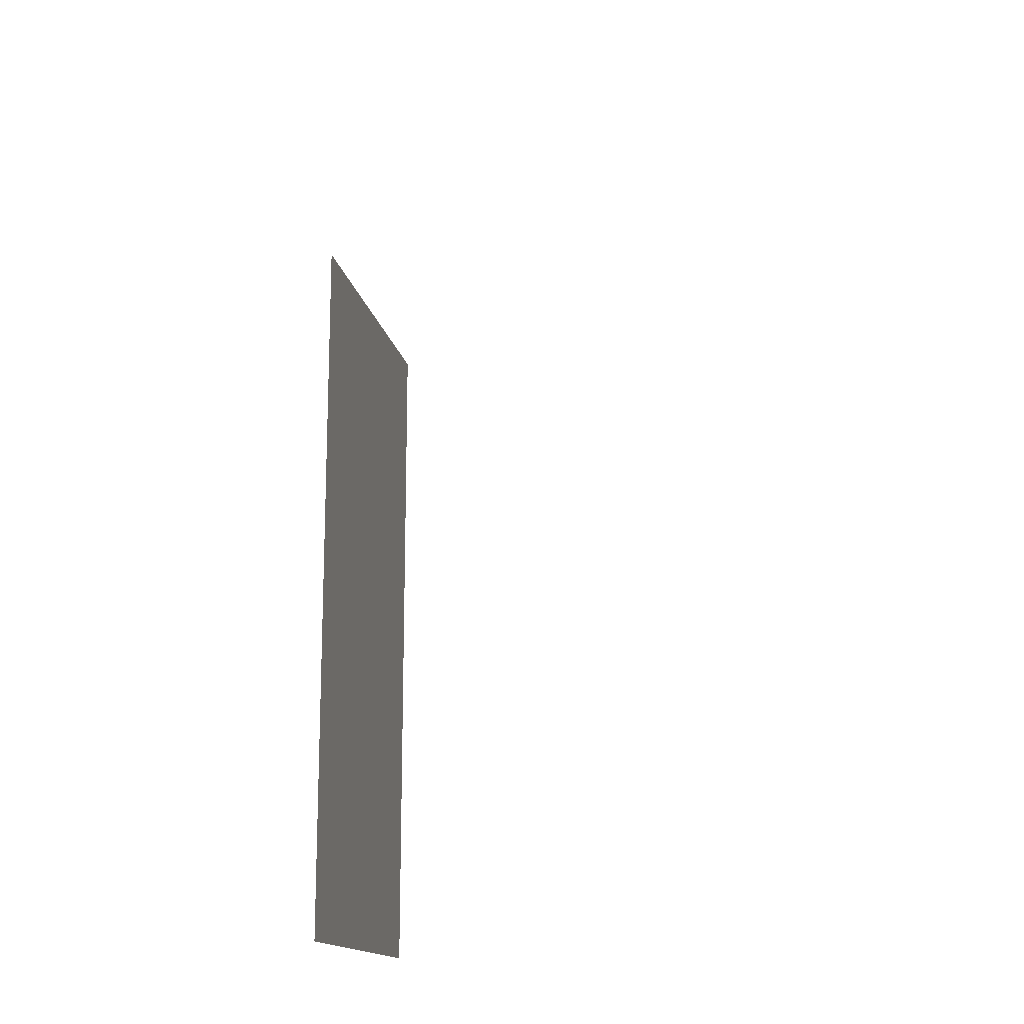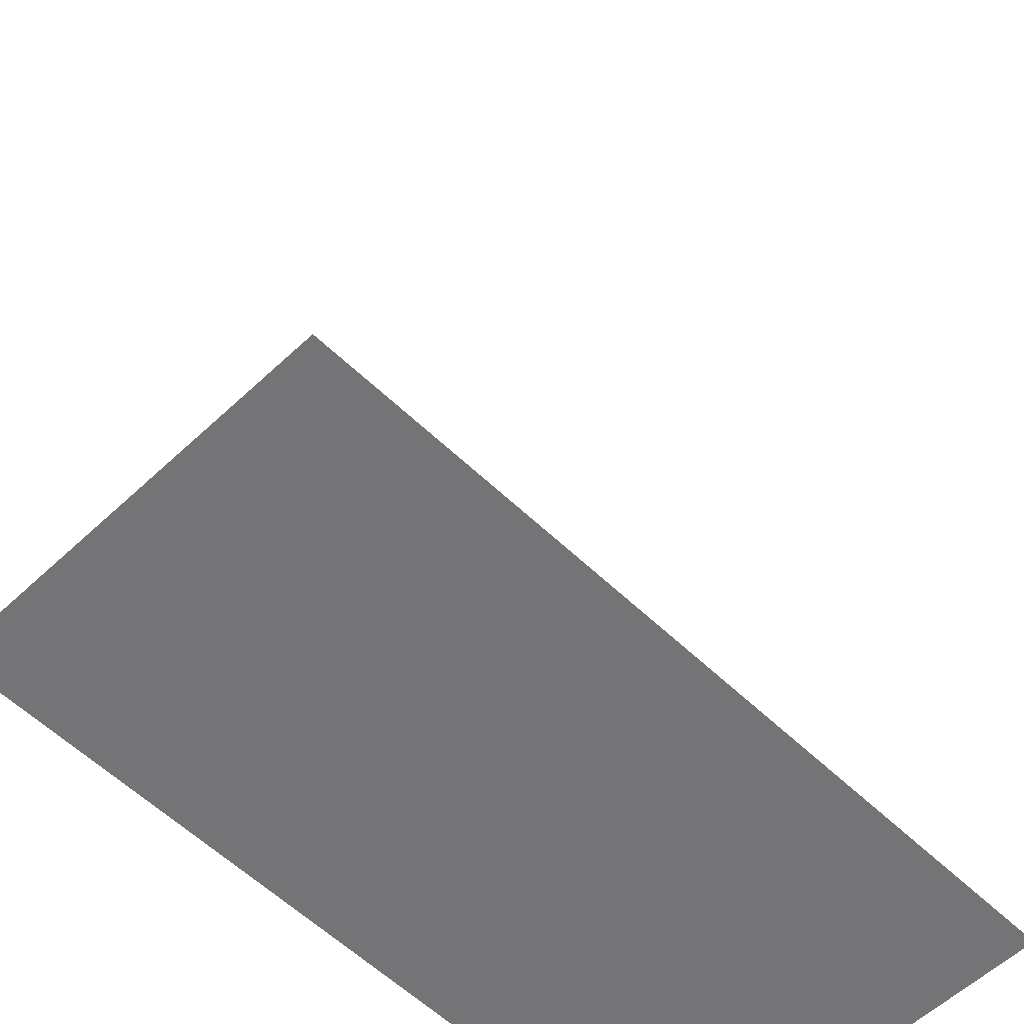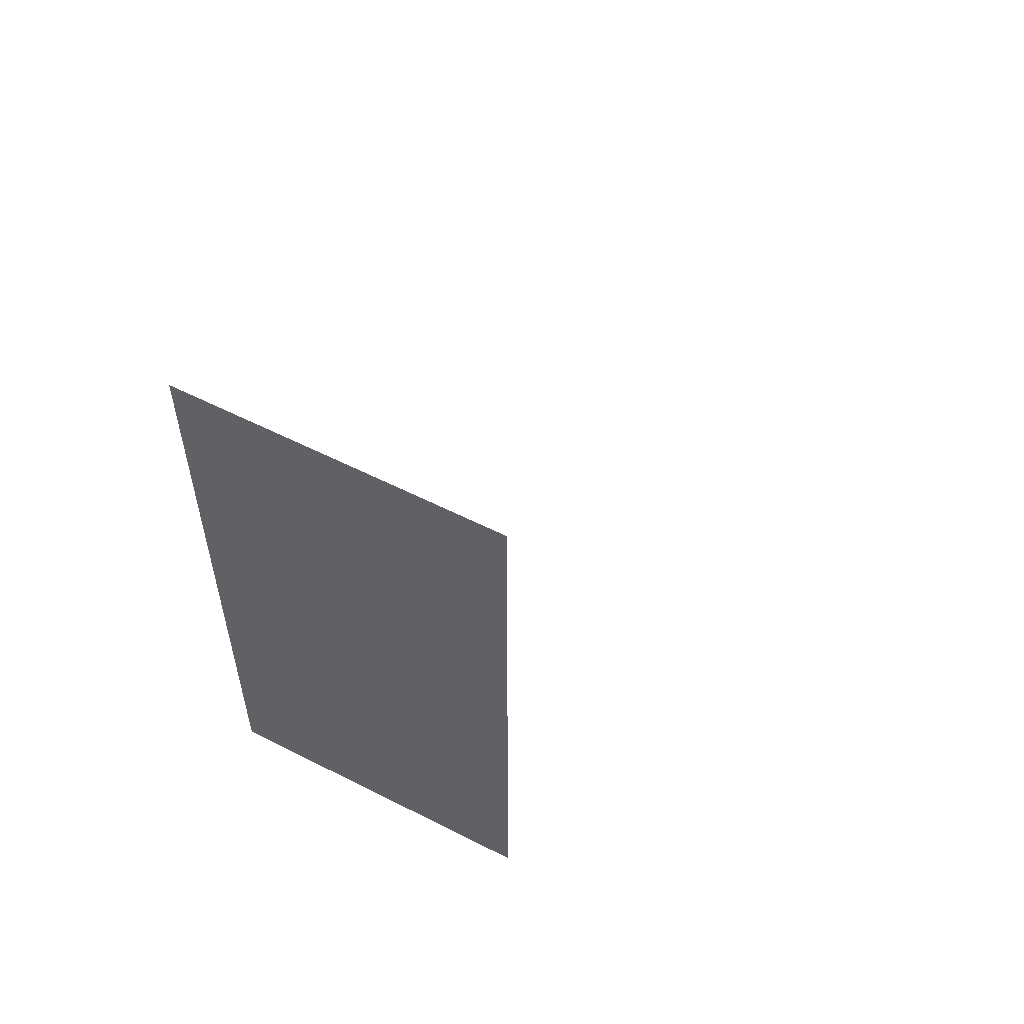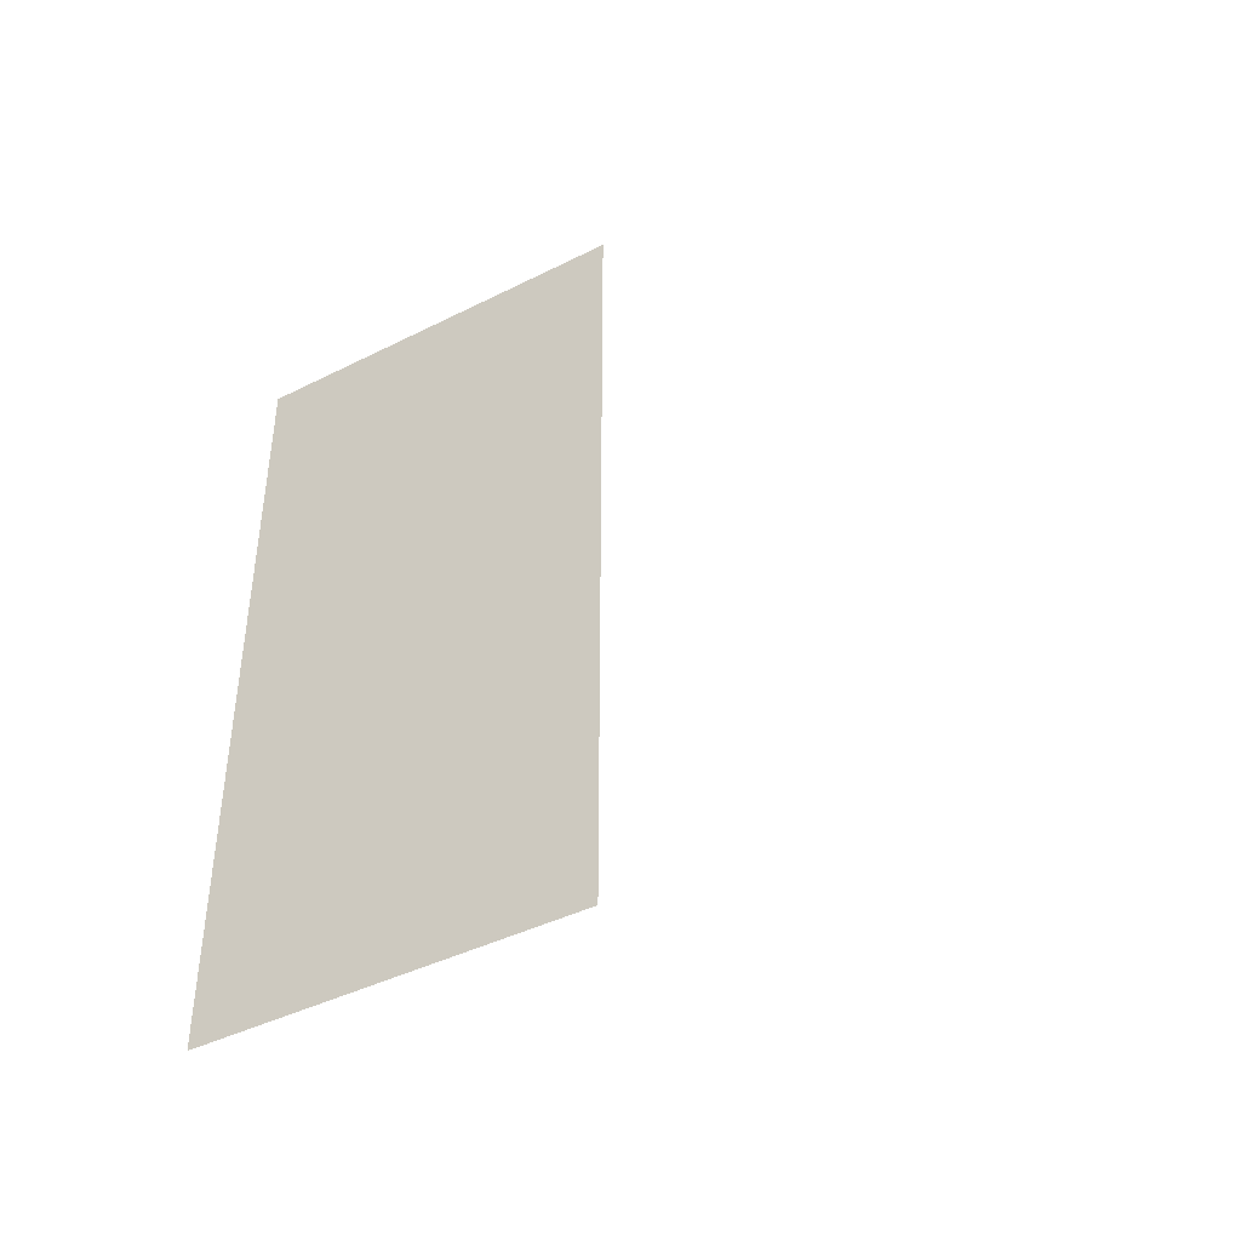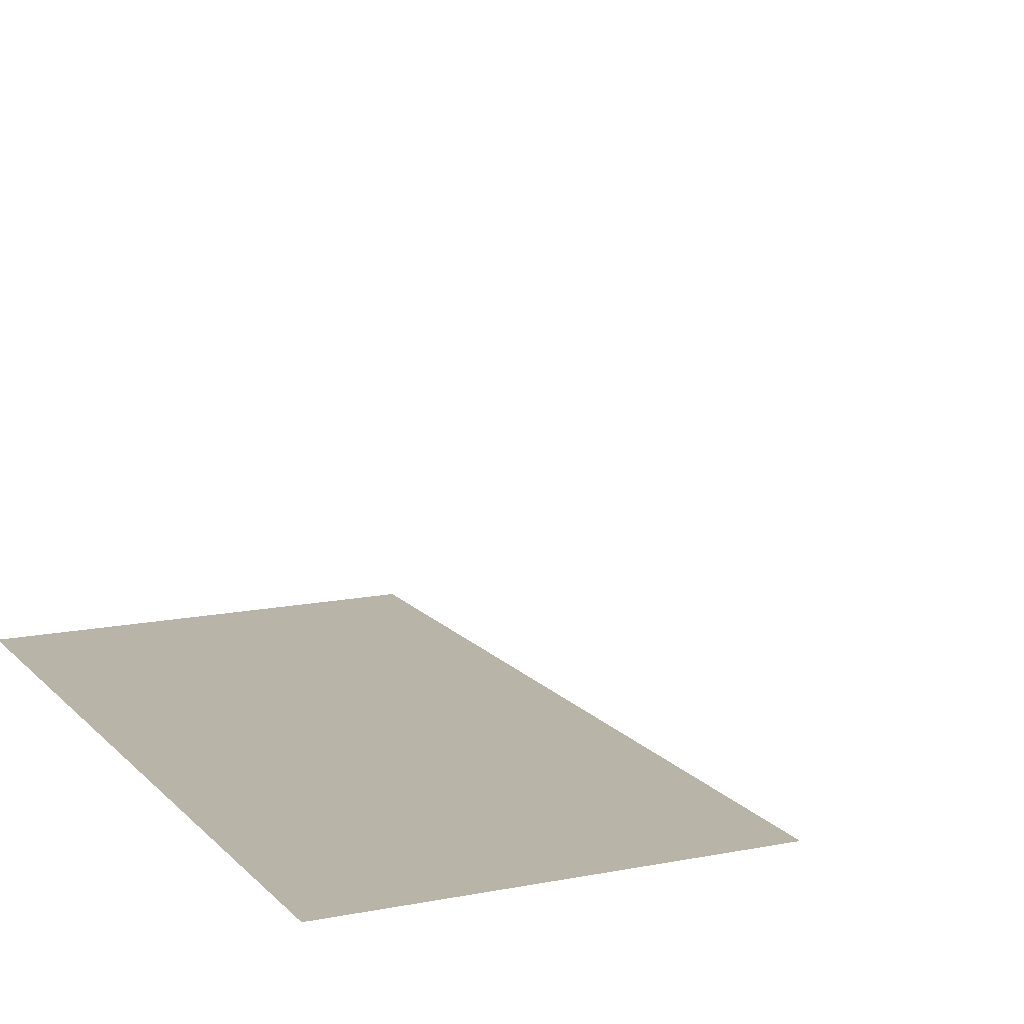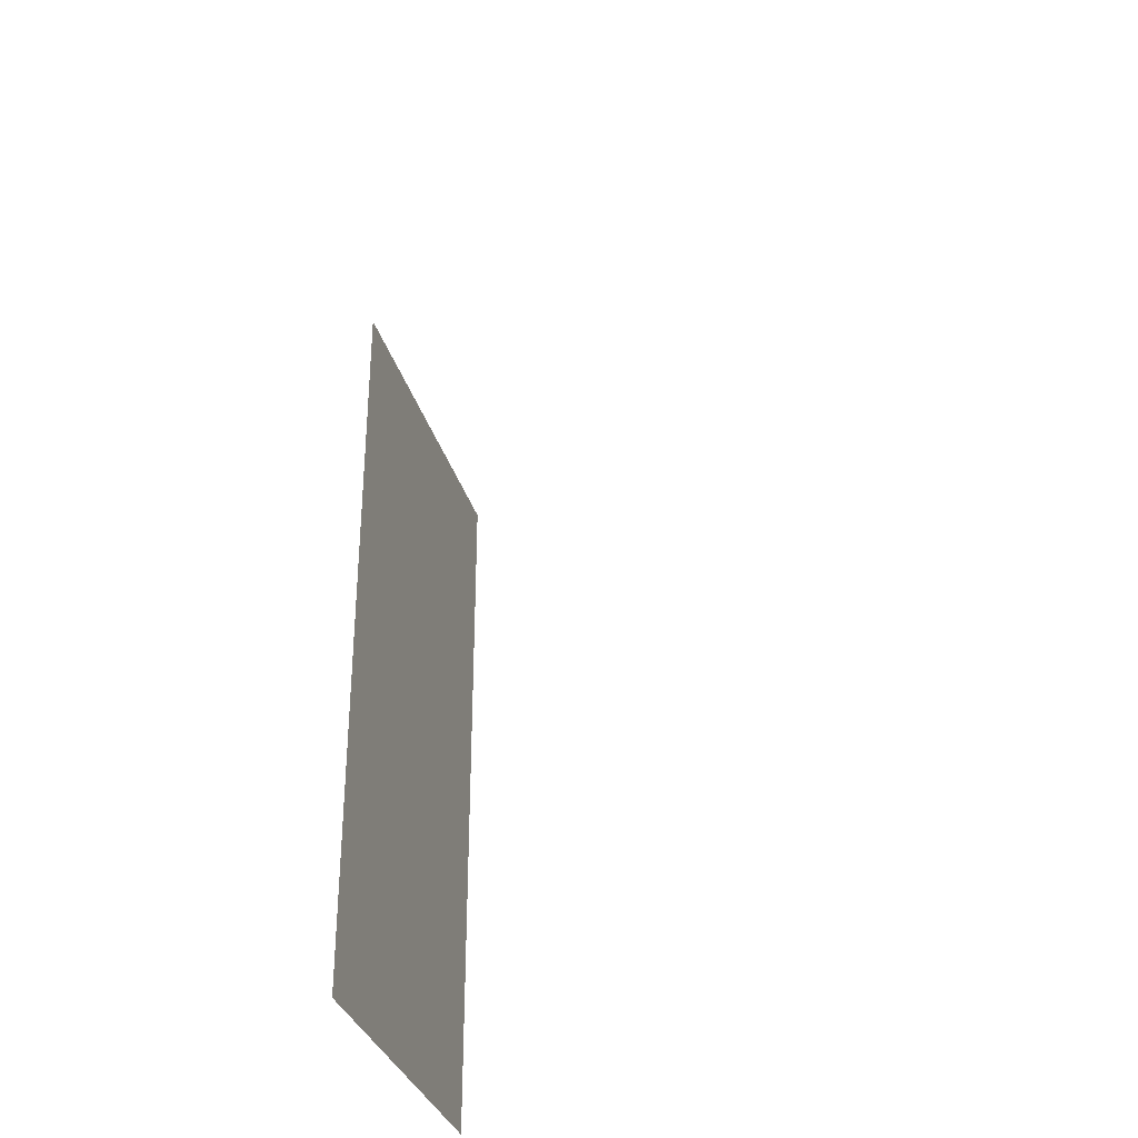
<metadata>
{"format":"obj","ext":"obj","renderer":"f3d","projection":"perspective","resolution":1024,"background":"white","views":[{"elev":-15.1,"azim":100.2,"up":"+Z"},{"elev":-56.3,"azim":44.7,"up":"+Y"},{"elev":57.0,"azim":27.9,"up":"+Z"},{"elev":-42.4,"azim":31.0,"up":"+Z"},{"elev":13.2,"azim":-24.8,"up":"+Y"},{"elev":-32.7,"azim":105.0,"up":"+Z"}]}
</metadata>
<code>
v 0 0.25 0.25
v 0 -0.25 0
v 0 -0.25 -1
v 0.25 0.25 0
v 0.25 0.25 -1
v -0.5 0.25 0.25
v -0.5 -0.25 0
v -0.5 -0.25 -1
f 3 8 7
f 3 7 2
f 1 6 6
f 1 6 1
f 5 5 4
f 5 4 4

</code>
